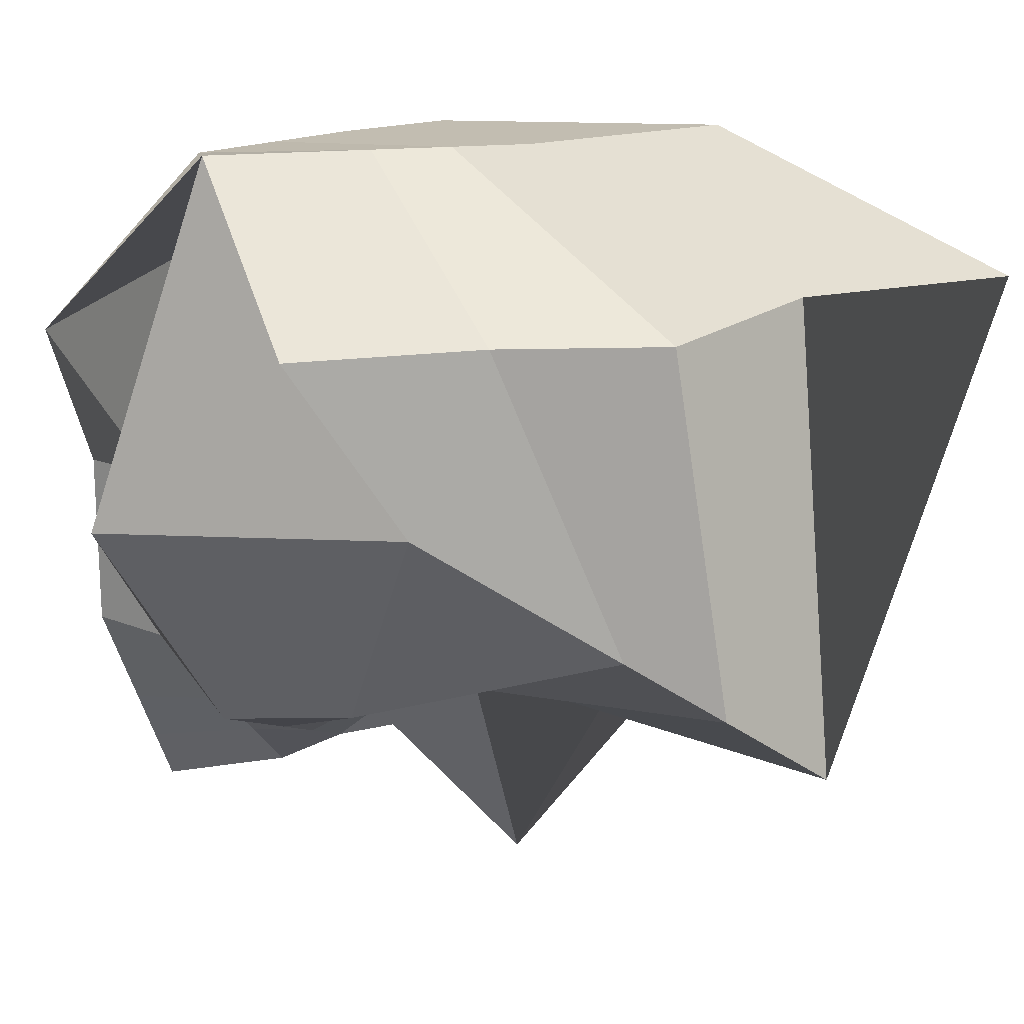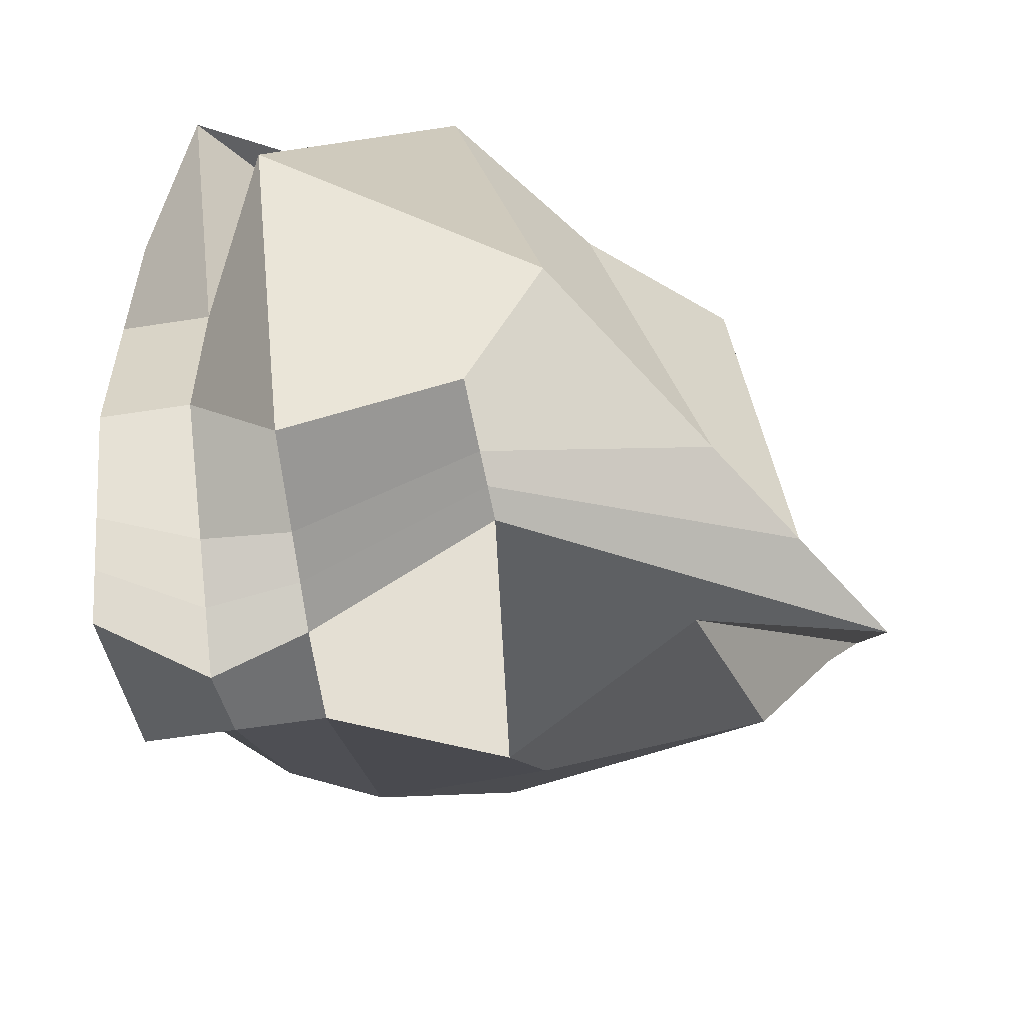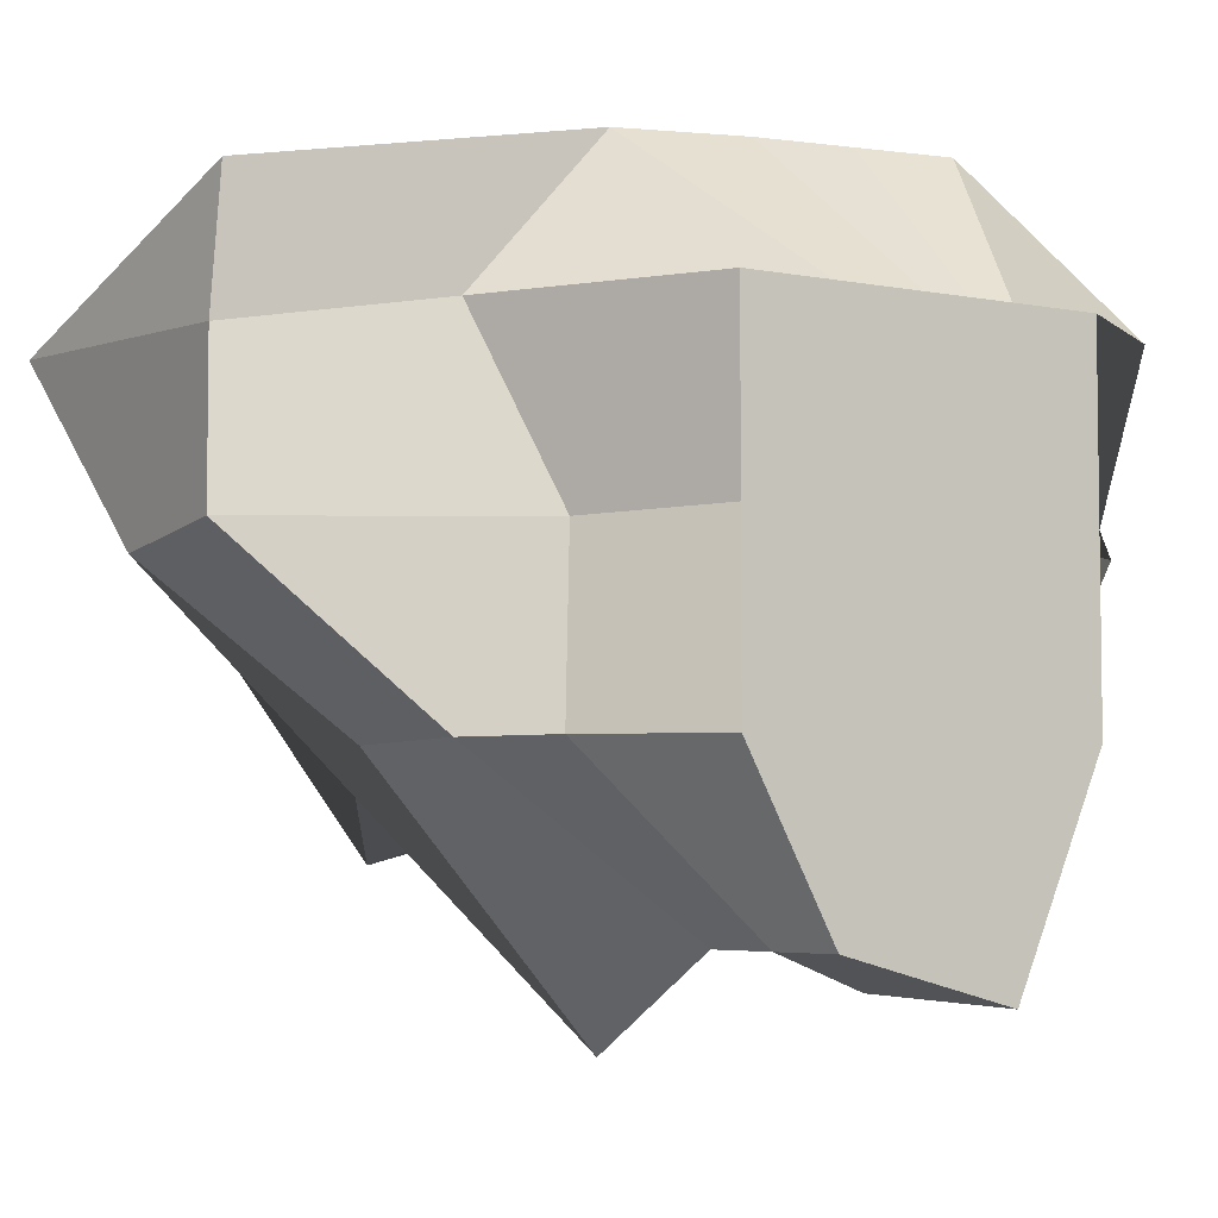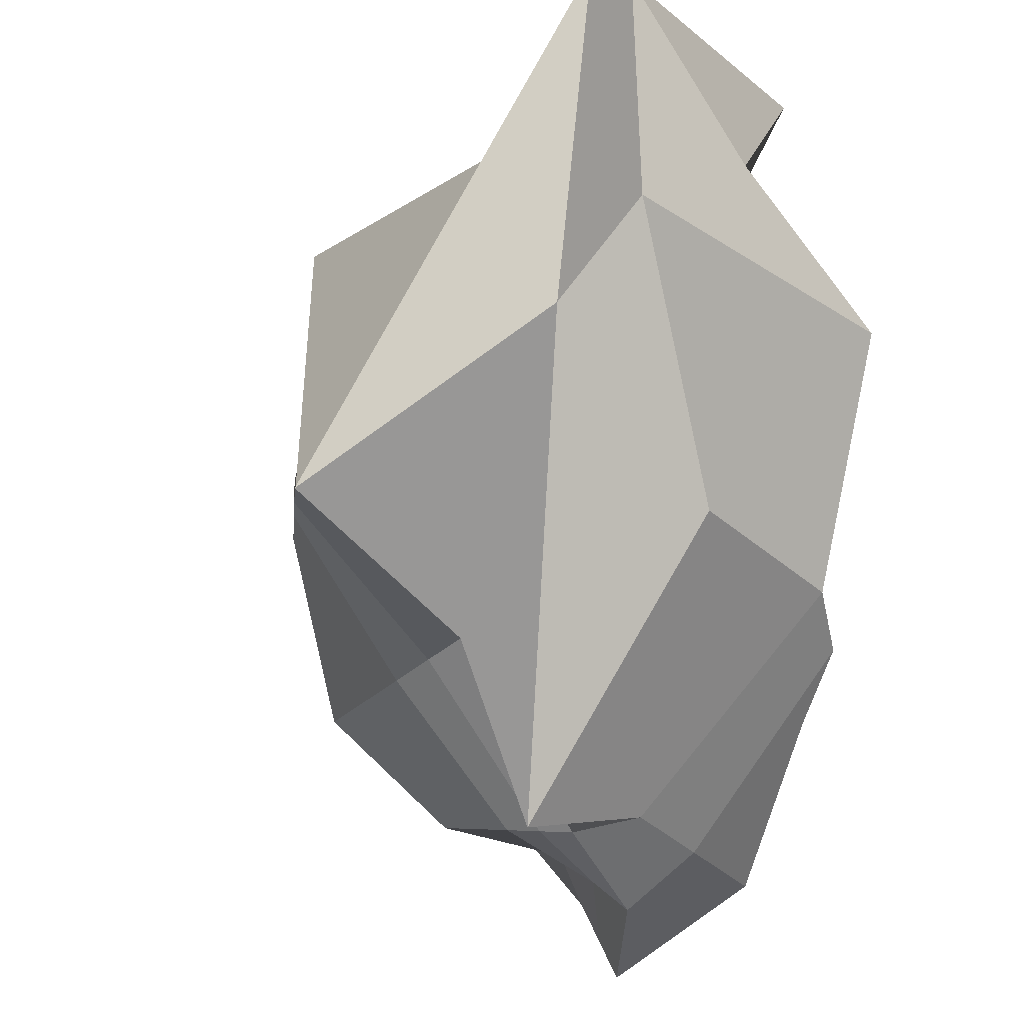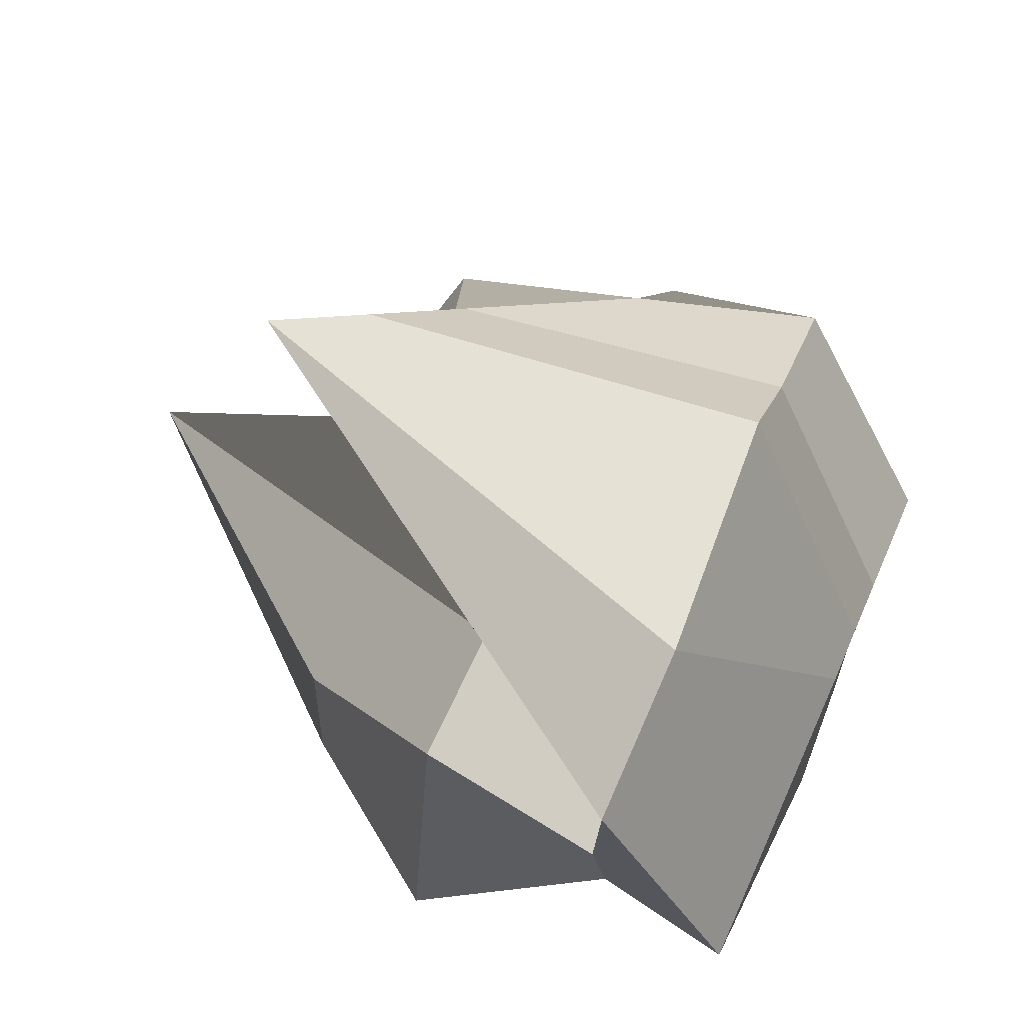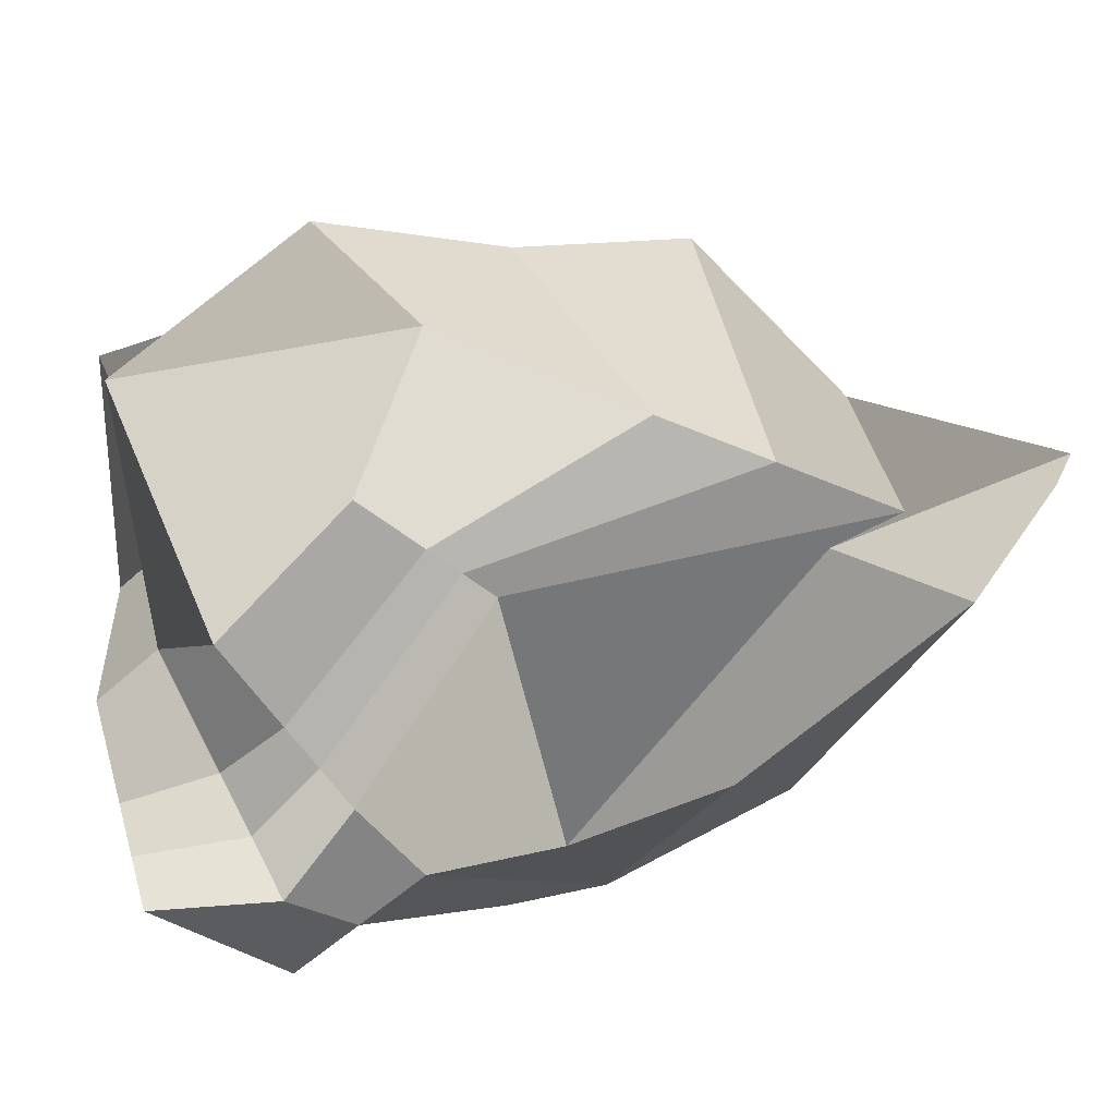
<metadata>
{"format":"obj","ext":"obj","renderer":"f3d","projection":"perspective","resolution":1024,"background":"white","views":[{"elev":18.2,"azim":128.1,"up":"+Z"},{"elev":-57.0,"azim":99.3,"up":"+Z"},{"elev":-5.1,"azim":-31.6,"up":"+Z"},{"elev":-39.2,"azim":-139.5,"up":"+Z"},{"elev":65.0,"azim":-69.6,"up":"+Y"},{"elev":-53.3,"azim":134.6,"up":"+Z"}]}
</metadata>
<code>
o Cube
v 1 1 -1.139
v 1 -1 -1
v 1.494 1 1
v 1 -1 1
v -1.8 1 -1
v -1 -1 -1
v -2.773 2.809 1
v -1 -1 1
v 1 0 -1.404
v -2.438 1.338 1
v 1 0 1.899
v -1.845 0 -1
v 0.4826 -1 -2.2
v -1.438 2.338 1
v 0 -1 1
v 0 1 -1
v 0 0 -1.84
v -0.7188 0.9222 1.827
v 1 -0.5 -1
v 1.745 -0.5 1
v -1.573 -0.5 -1
v -1.719 0.1692 1
v -0.3594 -0.1654 1.836
v 0 -0.5 -2.135
v -1 -1 -0.0122
v 1 1.436 -0.0122
v -2.42 2.322 -0.0122
v 1 -1 -0.0122
v 1.944 0 -0.0122
v -2.736 0.6611 -0.0122
v 0 -1 -0.0122
v -0.71 3.053 -1.551
v -1.355 -0.1695 -0.0122
v 1 -0.5 -0.0122
v -0.5 -1 -1.942
v -2.656 3.008 1
v -2.528 1.004 1.71
v -0.5 -1 1
v -0.5 1 -2.484
v -0.5 0 -1.942
v -0.5 -0.5 -1.942
v -1.039 0.00192 1.828
v -0.5 -1 -0.0122
v -1.565 1.992 -0.0122
v 0.5 -1 1
v 0.5 1 -1.07
v 0.5 0 -1.622
v 0.7413 -1 -1.6
v 0.5998 1.669 1
v 0.1406 0.4611 1.863
v 0.6929 -0.3327 1.836
v 0.5 -0.5 -1.568
v 0.145 2.245 -0.7815
v 0.5 -1 -0.0122
v 0.612 -1 -1.9
v -0.05135 2.413 1
v -0.2891 0.6917 1.845
v 0.1668 -0.249 1.836
v 0.25 -1 -0.0122
v 0.25 -1 1
v 0.25 1 -1.035
v 0.25 0 -1.731
v 0.25 -0.5 -1.852
v -0.2825 2.649 -1.166
f 44 27 7 36
f 37 36 7 10
f 30 27 5 12
f 54 28 4 45
f 29 26 3 11
f 47 46 1 9
f 52 47 9 19
f 34 29 11 20
f 33 30 12 21
f 42 37 10 22
f 58 57 18 23
f 41 40 17 24
f 40 39 16 17
f 43 31 15 38
f 57 56 14 18
f 64 32 14 56
f 35 41 24 13
f 60 58 23 15
f 38 42 22 8
f 25 33 21 6
f 28 34 20 4
f 48 52 19 2
f 2 19 34 28
f 8 22 33 25
f 61 16 32 64
f 35 13 31 43
f 22 10 30 33
f 19 9 29 34
f 9 1 26 29
f 48 2 28 54
f 10 7 27 30
f 39 5 27 44
f 16 39 44 32
f 6 35 43 25
f 15 23 42 38
f 6 21 41 35
f 25 43 38 8
f 12 5 39 40
f 21 12 40 41
f 23 18 37 42
f 18 14 36 37
f 32 44 36 14
f 55 48 54 59
f 1 46 53 26
f 55 63 52 48
f 4 20 51 45
f 26 53 49 3
f 11 3 49 50
f 20 11 50 51
f 63 62 47 52
f 62 61 46 47
f 59 54 45 60
f 31 59 60 15
f 17 16 61 62
f 24 17 62 63
f 13 24 63 55
f 13 55 59 31
f 46 61 64 53
f 45 51 58 60
f 53 64 56 49
f 50 49 56 57
f 51 50 57 58

</code>
